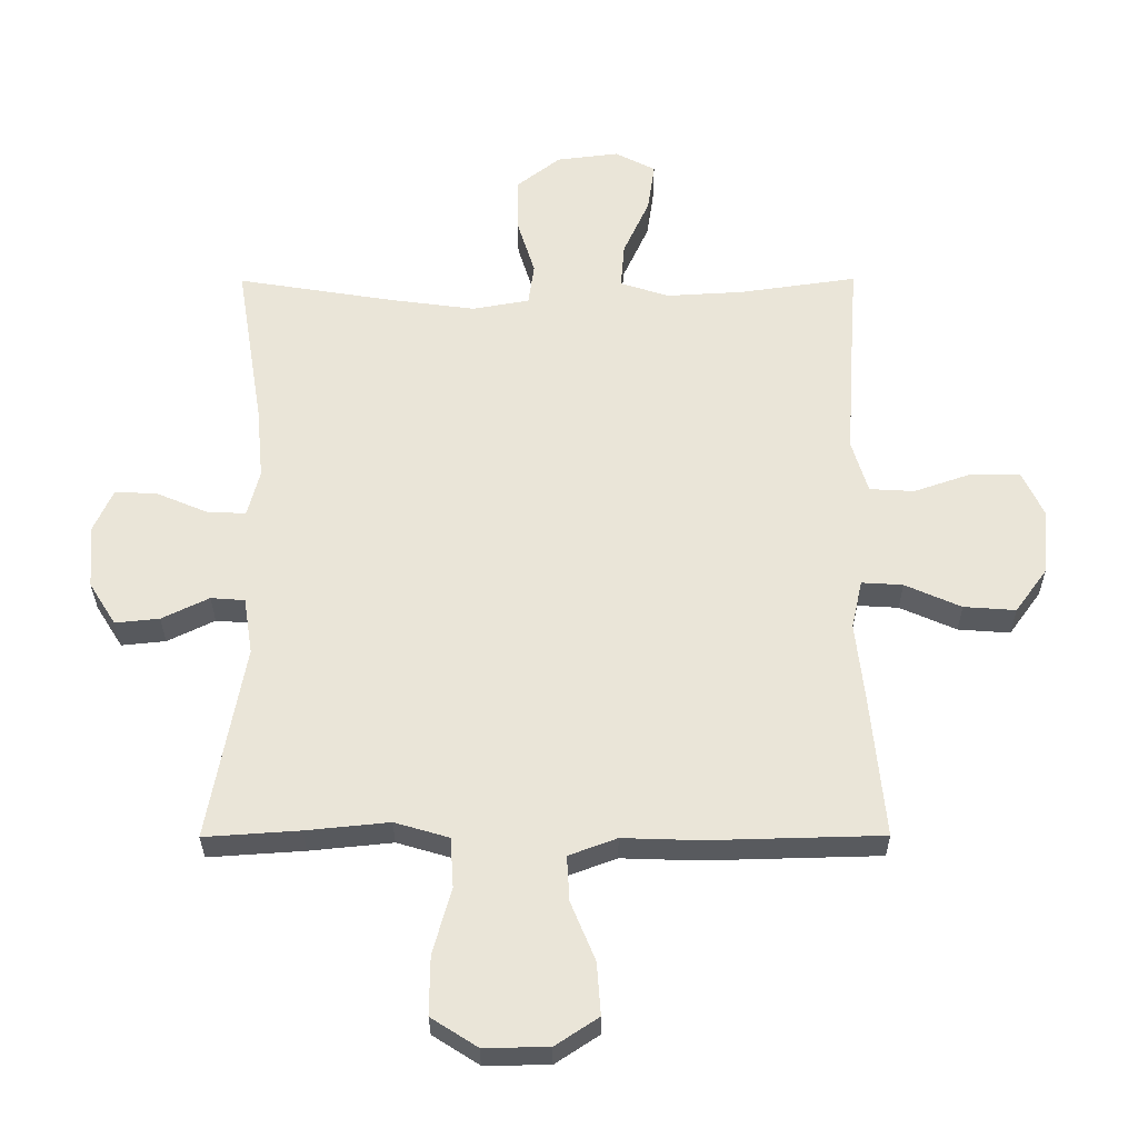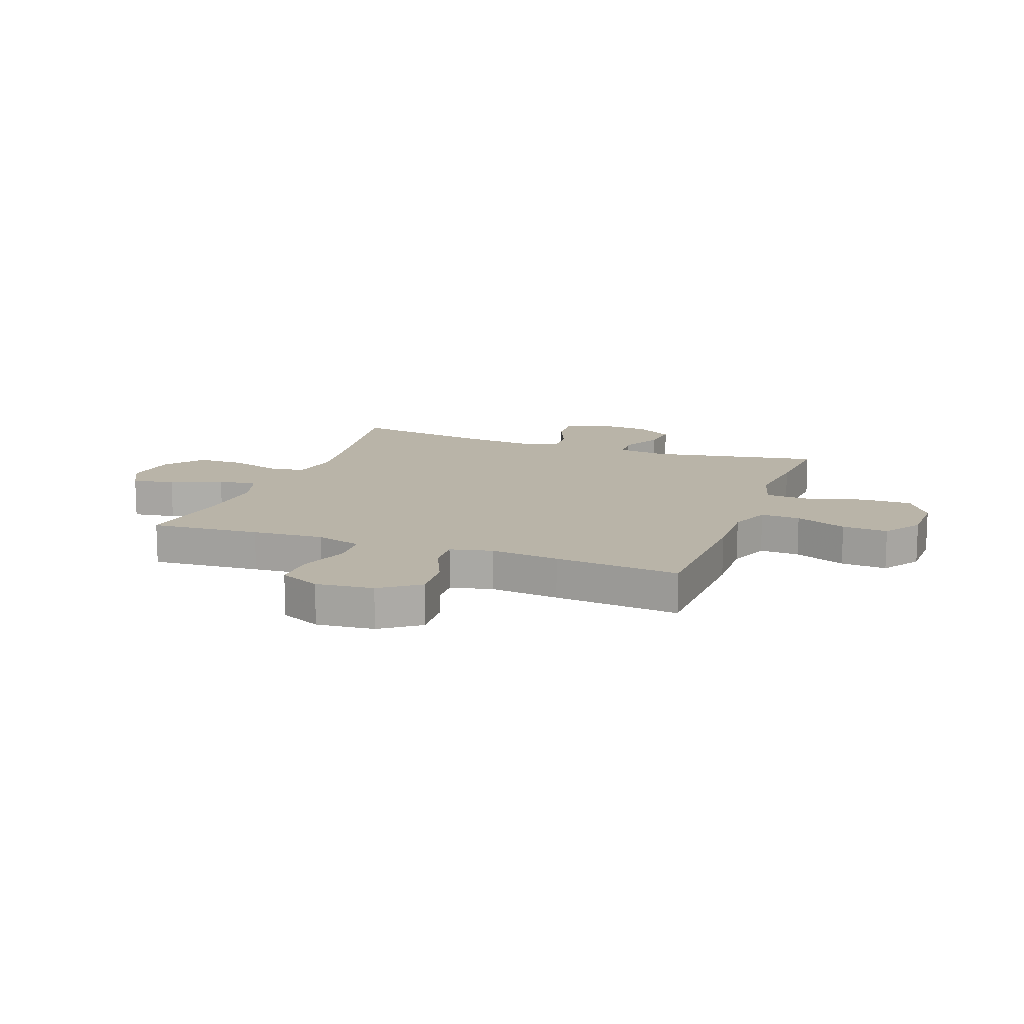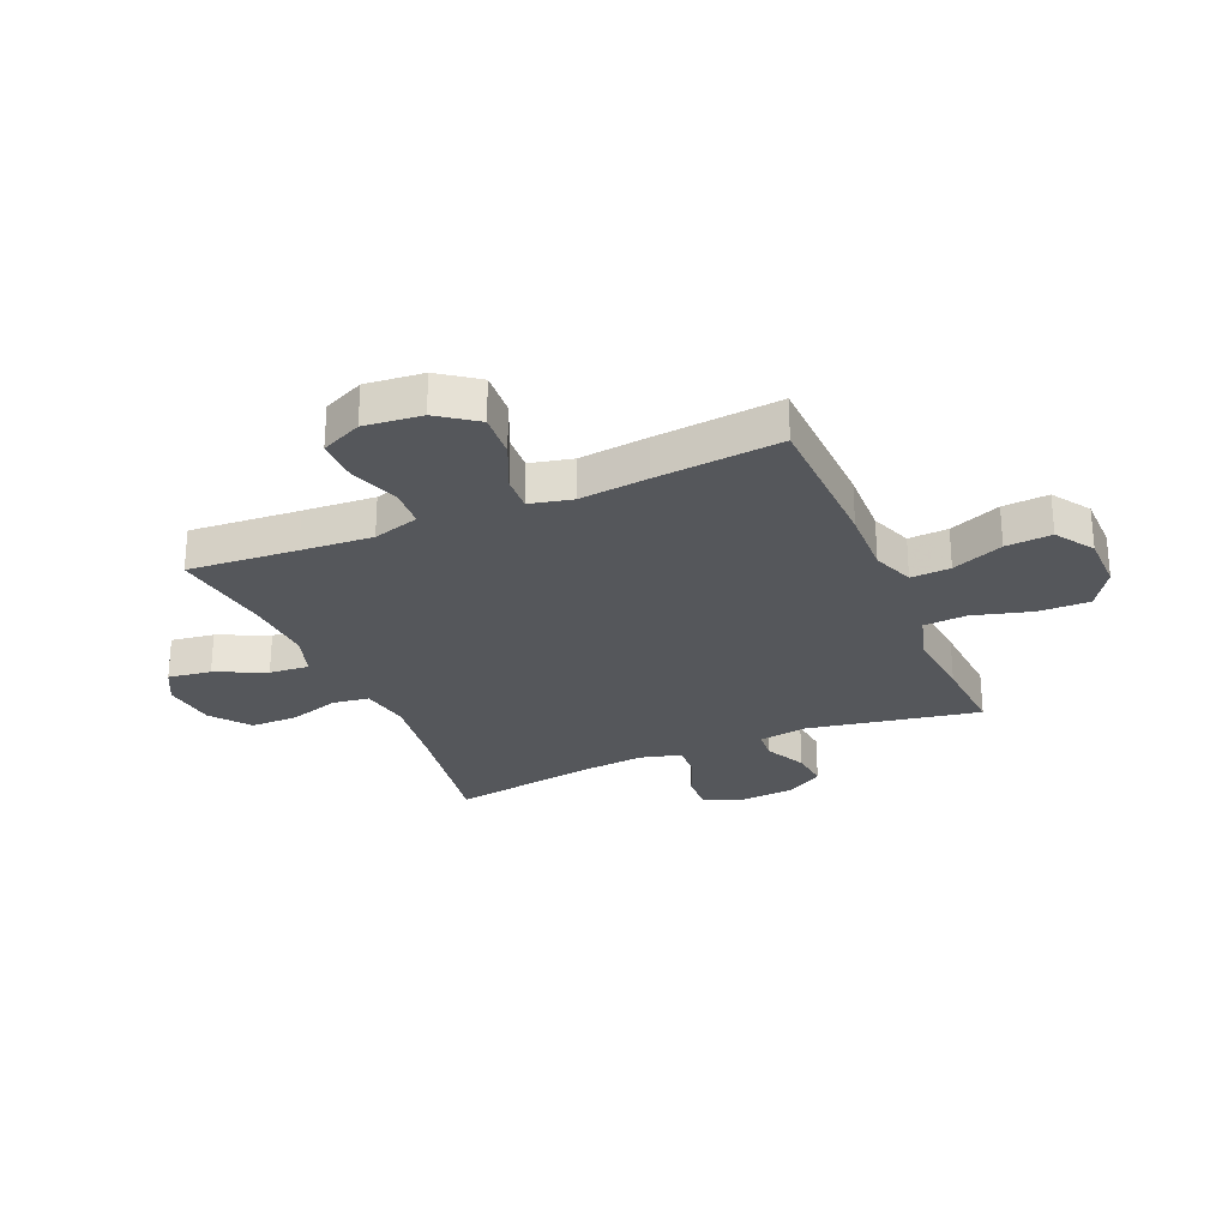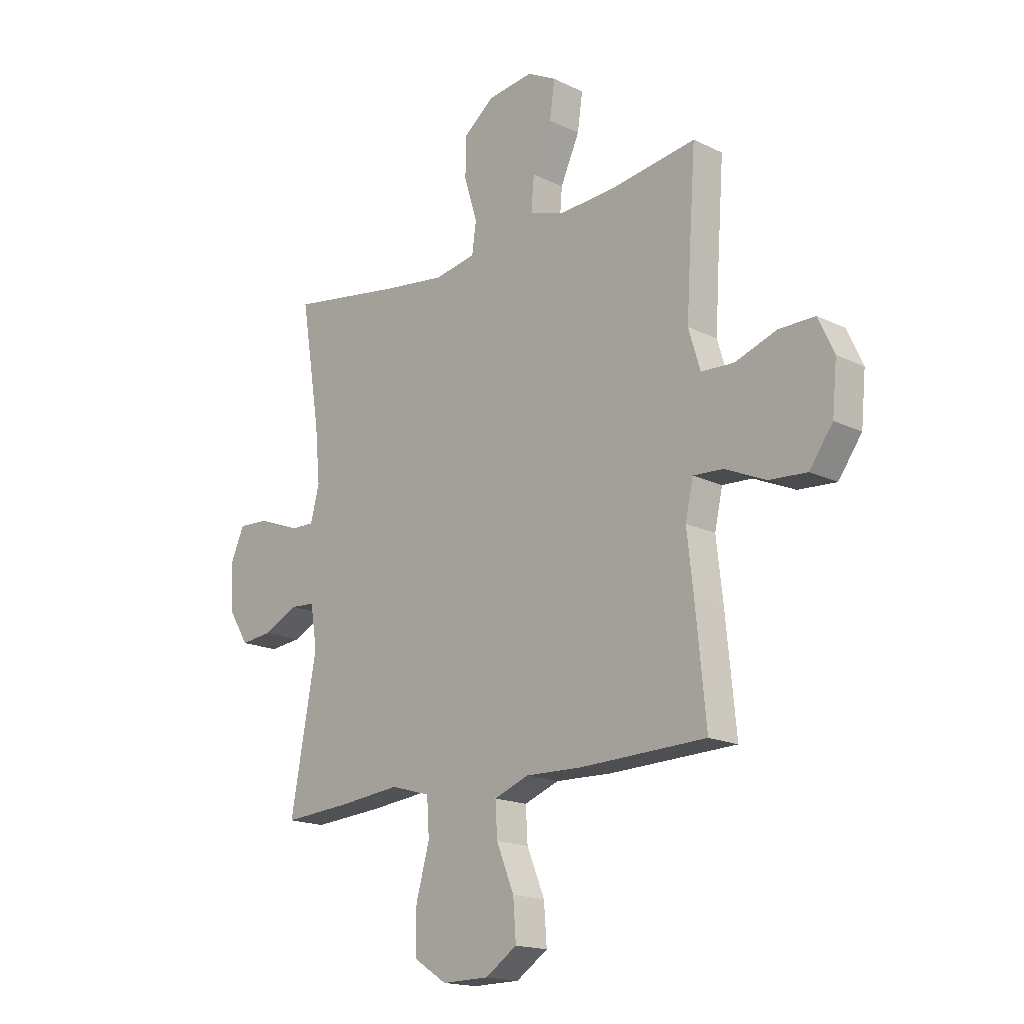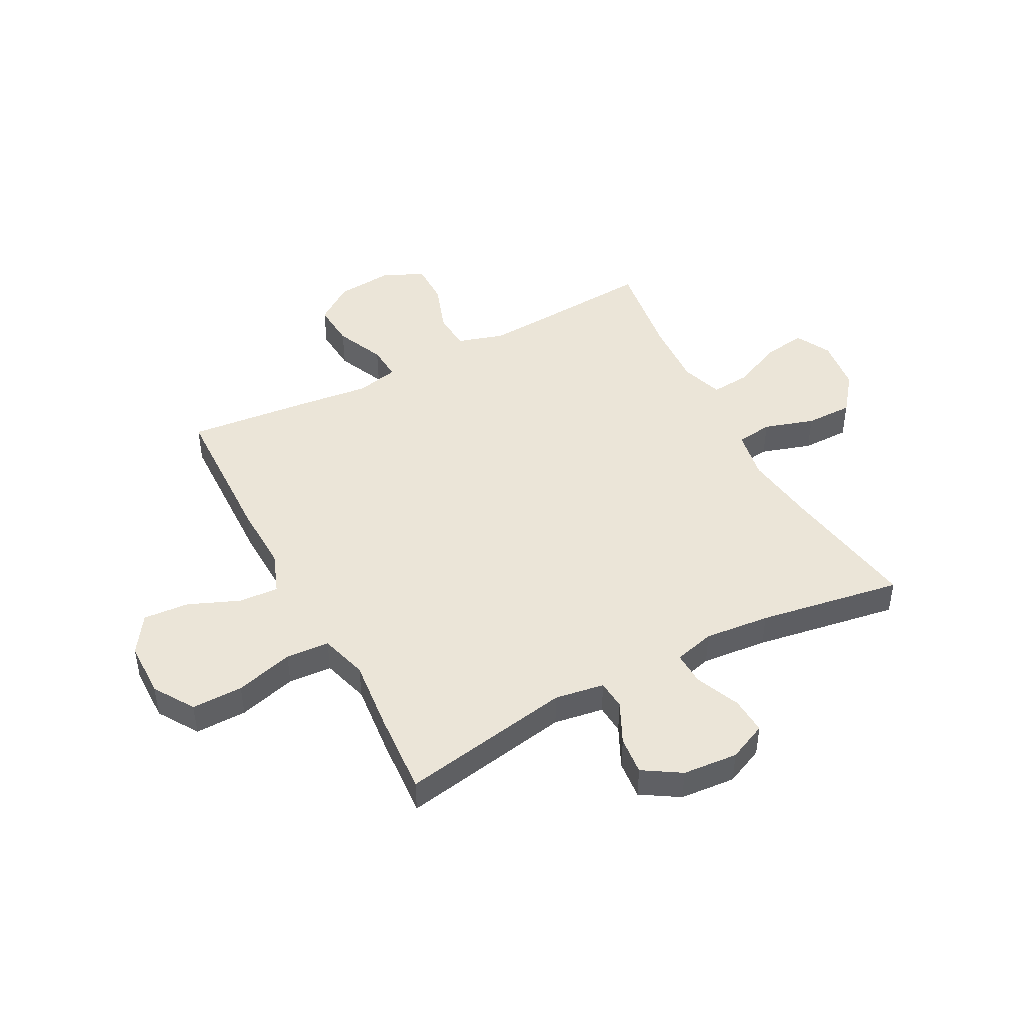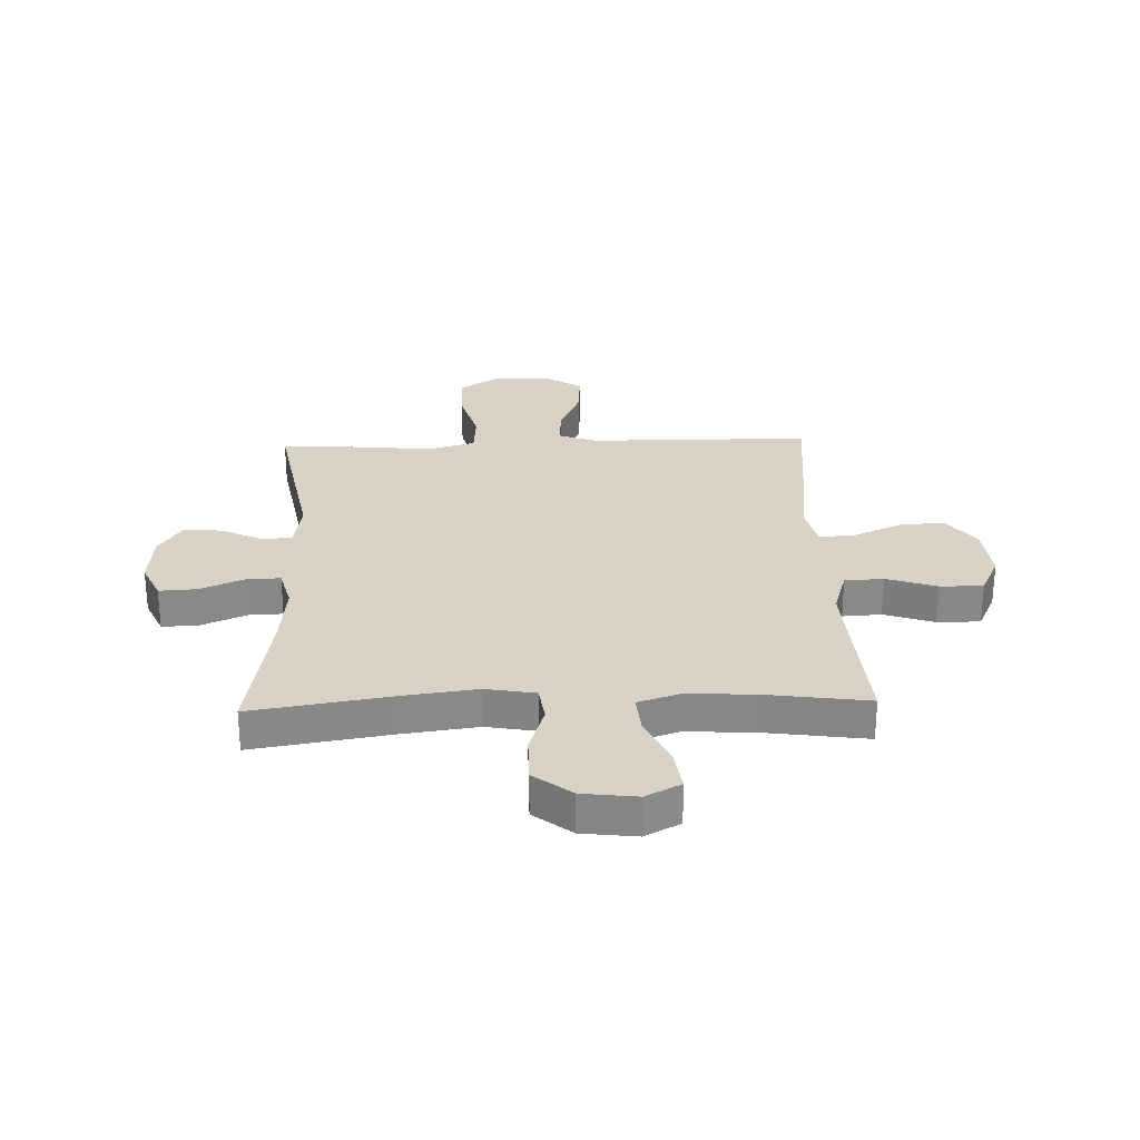
<metadata>
{"format":"obj","ext":"obj","renderer":"f3d","projection":"perspective","resolution":1024,"background":"white","views":[{"elev":-30.7,"azim":0.3,"up":"+Z"},{"elev":13.3,"azim":110.2,"up":"+Y"},{"elev":-27.0,"azim":113.1,"up":"+Y"},{"elev":-17.2,"azim":45.9,"up":"+Z"},{"elev":45.6,"azim":-117.8,"up":"+Y"},{"elev":27.4,"azim":-1.9,"up":"+Y"}]}
</metadata>
<code>
v -0.5 0.07 -0.5
v -0.444 0.07 -0.193
v -0.458 0.07 -0.104
v -0.511 0.07 -0.1
v -0.585 0.07 -0.136
v -0.654 0.07 -0.143
v -0.696 0.07 -0.076
v -0.704 0.07 0.023
v -0.673 0.07 0.092
v -0.606 0.07 0.088
v -0.526 0.07 0.054
v -0.466 0.07 0.052
v -0.447 0.07 0.125
v -0.458 0.07 0.242
v -0.5 0.07 0.5
v -0.254 0.07 0.46
v -0.12 0.07 0.442
v -0.031 0.07 0.458
v -0.022 0.07 0.523
v -0.05 0.07 0.613
v -0.05 0.07 0.698
v 0.018 0.07 0.751
v 0.115 0.07 0.763
v 0.178 0.07 0.73
v 0.167 0.07 0.653
v 0.126 0.07 0.563
v 0.12 0.07 0.492
v 0.196 0.07 0.467
v 0.318 0.07 0.474
v 0.5 0.07 0.5
v 0.486 0.07 0.304
v 0.478 0.07 0.176
v 0.503 0.07 0.093
v 0.573 0.07 0.089
v 0.663 0.07 0.12
v 0.74 0.07 0.12
v 0.774 0.07 0.047
v 0.764 0.07 -0.056
v 0.714 0.07 -0.125
v 0.633 0.07 -0.119
v 0.545 0.07 -0.08
v 0.481 0.07 -0.076
v 0.464 0.07 -0.152
v 0.478 0.07 -0.275
v 0.5 0.07 -0.5
v 0.228 0.07 -0.507
v 0.107 0.07 -0.503
v 0.032 0.07 -0.531
v 0.036 0.07 -0.602
v 0.074 0.07 -0.694
v 0.08 0.07 -0.776
v 0.012 0.07 -0.821
v -0.089 0.07 -0.822
v -0.161 0.07 -0.776
v -0.16 0.07 -0.684
v -0.131 0.07 -0.58
v -0.136 0.07 -0.502
v -0.221 0.07 -0.477
v -0.351 0.07 -0.49
v -0.5 0 -0.5
v -0.444 0 -0.193
v -0.458 0 -0.104
v -0.511 0 -0.1
v -0.585 0 -0.136
v -0.654 0 -0.143
v -0.696 0 -0.076
v -0.704 0 0.023
v -0.673 0 0.092
v -0.606 0 0.088
v -0.526 0 0.054
v -0.466 0 0.052
v -0.447 0 0.125
v -0.458 0 0.242
v -0.5 0 0.5
v -0.254 0 0.46
v -0.12 0 0.442
v -0.031 0 0.458
v -0.022 0 0.523
v -0.05 0 0.613
v -0.05 0 0.698
v 0.018 0 0.751
v 0.115 0 0.763
v 0.178 0 0.73
v 0.167 0 0.653
v 0.126 0 0.563
v 0.12 0 0.492
v 0.196 0 0.467
v 0.318 0 0.474
v 0.5 0 0.5
v 0.486 0 0.304
v 0.478 0 0.176
v 0.503 0 0.093
v 0.573 0 0.089
v 0.663 0 0.12
v 0.74 0 0.12
v 0.774 0 0.047
v 0.764 0 -0.056
v 0.714 0 -0.125
v 0.633 0 -0.119
v 0.545 0 -0.08
v 0.481 0 -0.076
v 0.464 0 -0.152
v 0.478 0 -0.275
v 0.5 0 -0.5
v 0.228 0 -0.507
v 0.107 0 -0.503
v 0.032 0 -0.531
v 0.036 0 -0.602
v 0.074 0 -0.694
v 0.08 0 -0.776
v 0.012 0 -0.821
v -0.089 0 -0.822
v -0.161 0 -0.776
v -0.16 0 -0.684
v -0.131 0 -0.58
v -0.136 0 -0.502
v -0.221 0 -0.477
v -0.351 0 -0.49
f 58 59 1 2
f 57 58 2 3
f 53 54 55 56
f 53 56 57
f 52 53 57
f 49 50 51 52
f 48 49 52 57
f 47 48 57 3
f 43 44 45 46
f 42 43 46 47
f 38 39 40 41
f 38 41 42
f 37 38 42
f 34 35 36 37
f 33 34 37 42
f 32 33 42 47
f 29 30 31
f 28 29 31 32
f 27 28 32 47
f 23 24 25 26
f 23 26 27
f 19 20 21 22
f 18 19 22 23
f 14 15 16
f 13 14 16 17
f 12 13 17 18
f 8 9 10 11
f 8 11 12
f 7 8 12
f 4 5 6 7
f 3 4 7 12
f 47 3 12 18
f 18 23 27 47
f 61 60 118 117
f 62 61 117 116
f 115 114 113 112
f 116 115 112
f 116 112 111
f 111 110 109 108
f 116 111 108 107
f 62 116 107 106
f 105 104 103 102
f 106 105 102 101
f 100 99 98 97
f 101 100 97
f 101 97 96
f 96 95 94 93
f 101 96 93 92
f 106 101 92 91
f 90 89 88
f 91 90 88 87
f 106 91 87 86
f 85 84 83 82
f 86 85 82
f 81 80 79 78
f 82 81 78 77
f 75 74 73
f 76 75 73 72
f 77 76 72 71
f 70 69 68 67
f 71 70 67
f 71 67 66
f 66 65 64 63
f 71 66 63 62
f 77 71 62 106
f 106 86 82 77
f 1 60 61 2
f 2 61 62 3
f 3 62 63 4
f 4 63 64 5
f 5 64 65 6
f 6 65 66 7
f 7 66 67 8
f 8 67 68 9
f 9 68 69 10
f 10 69 70 11
f 11 70 71 12
f 12 71 72 13
f 13 72 73 14
f 14 73 74 15
f 15 74 75 16
f 16 75 76 17
f 17 76 77 18
f 18 77 78 19
f 19 78 79 20
f 20 79 80 21
f 21 80 81 22
f 22 81 82 23
f 23 82 83 24
f 24 83 84 25
f 25 84 85 26
f 26 85 86 27
f 27 86 87 28
f 28 87 88 29
f 29 88 89 30
f 30 89 90 31
f 31 90 91 32
f 32 91 92 33
f 33 92 93 34
f 34 93 94 35
f 35 94 95 36
f 36 95 96 37
f 37 96 97 38
f 38 97 98 39
f 39 98 99 40
f 40 99 100 41
f 41 100 101 42
f 42 101 102 43
f 43 102 103 44
f 44 103 104 45
f 45 104 105 46
f 46 105 106 47
f 47 106 107 48
f 48 107 108 49
f 49 108 109 50
f 50 109 110 51
f 51 110 111 52
f 52 111 112 53
f 53 112 113 54
f 54 113 114 55
f 55 114 115 56
f 56 115 116 57
f 57 116 117 58
f 58 117 118 59
f 59 118 60 1

</code>
